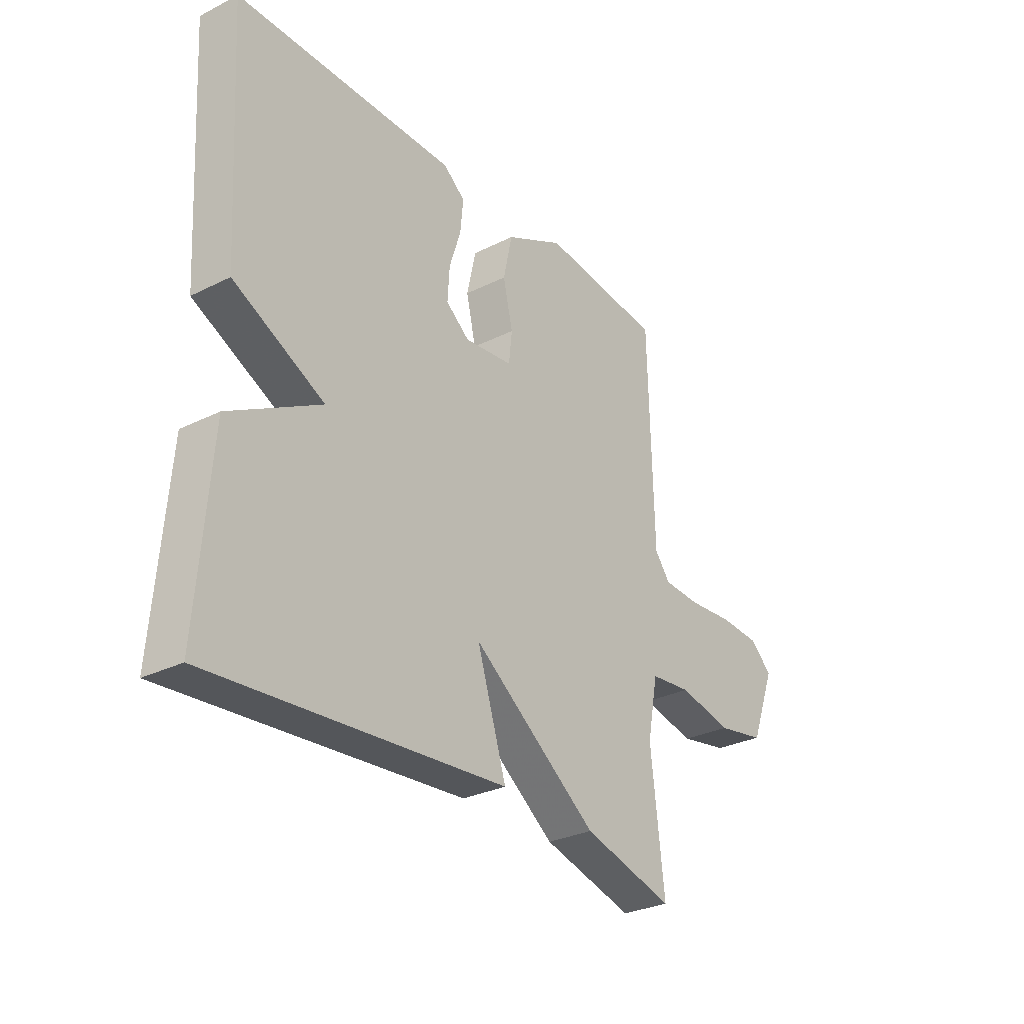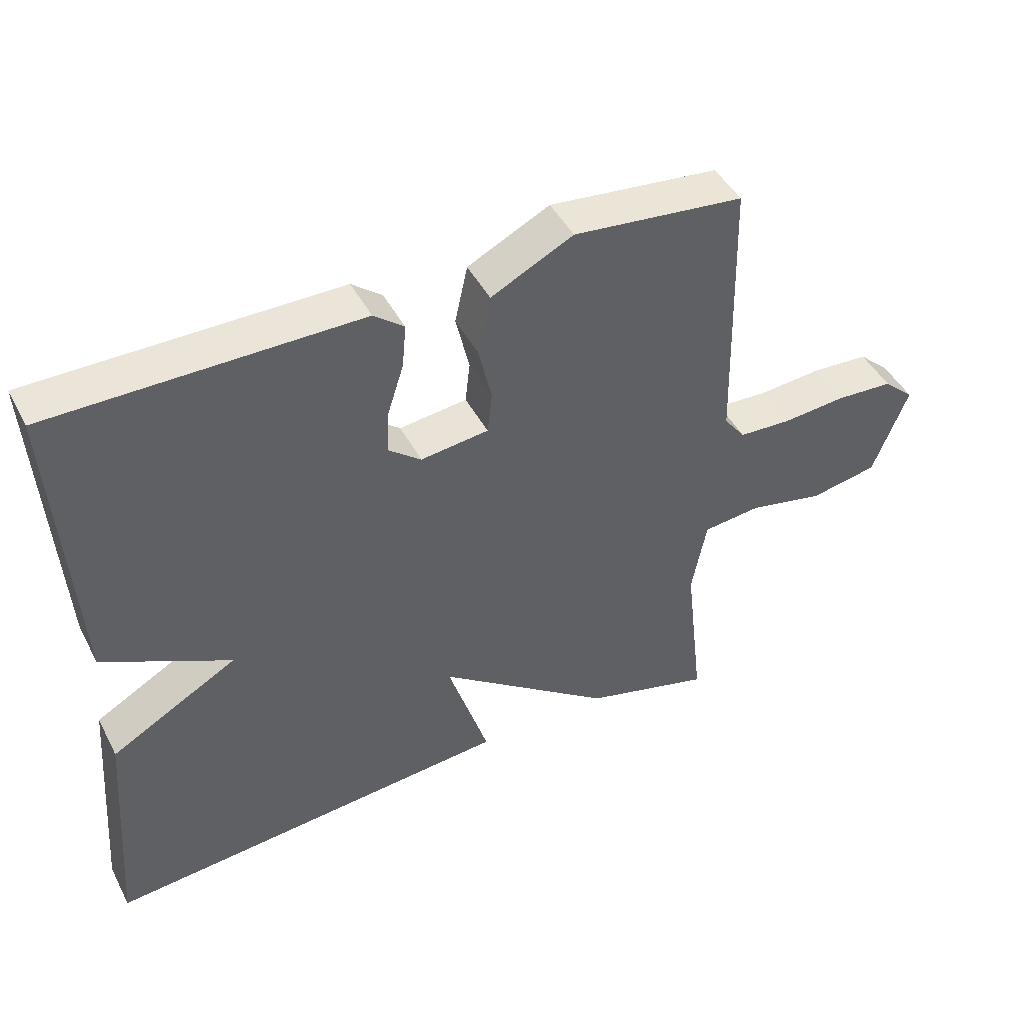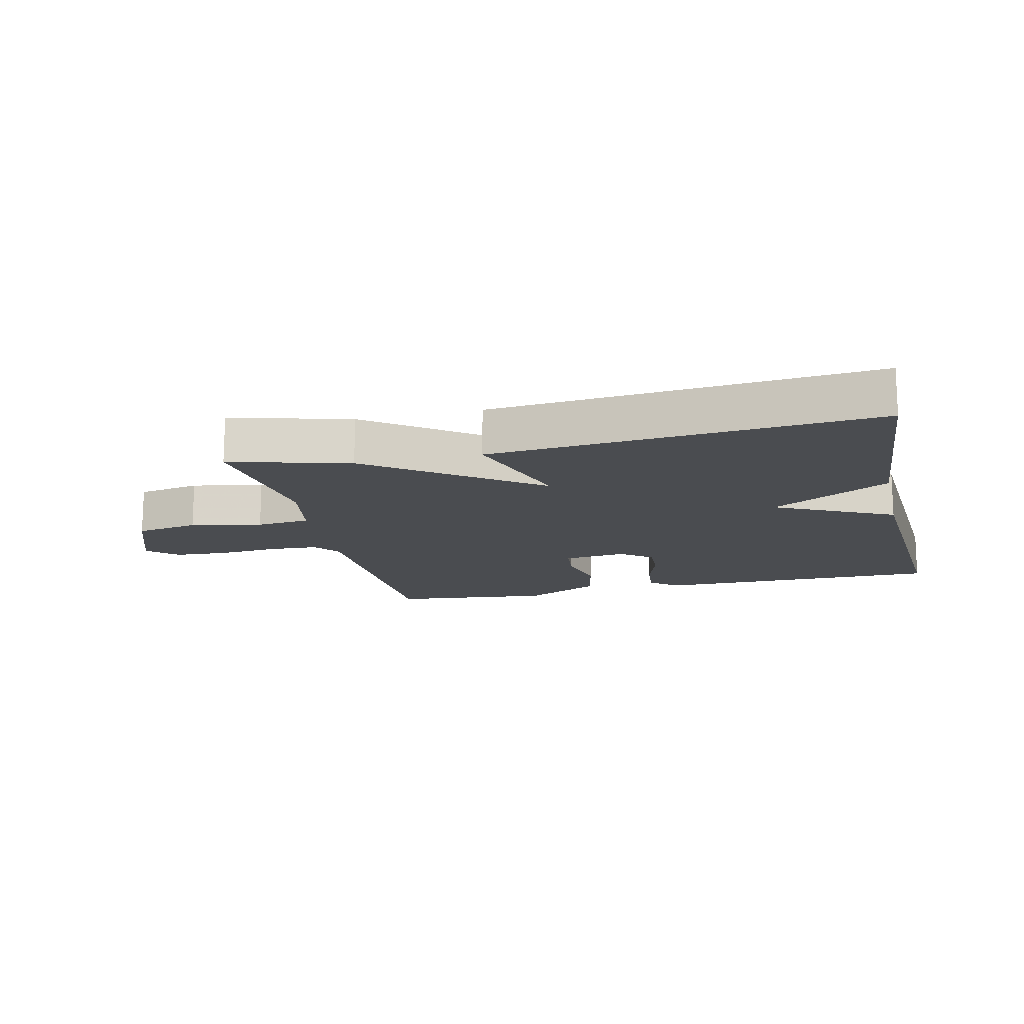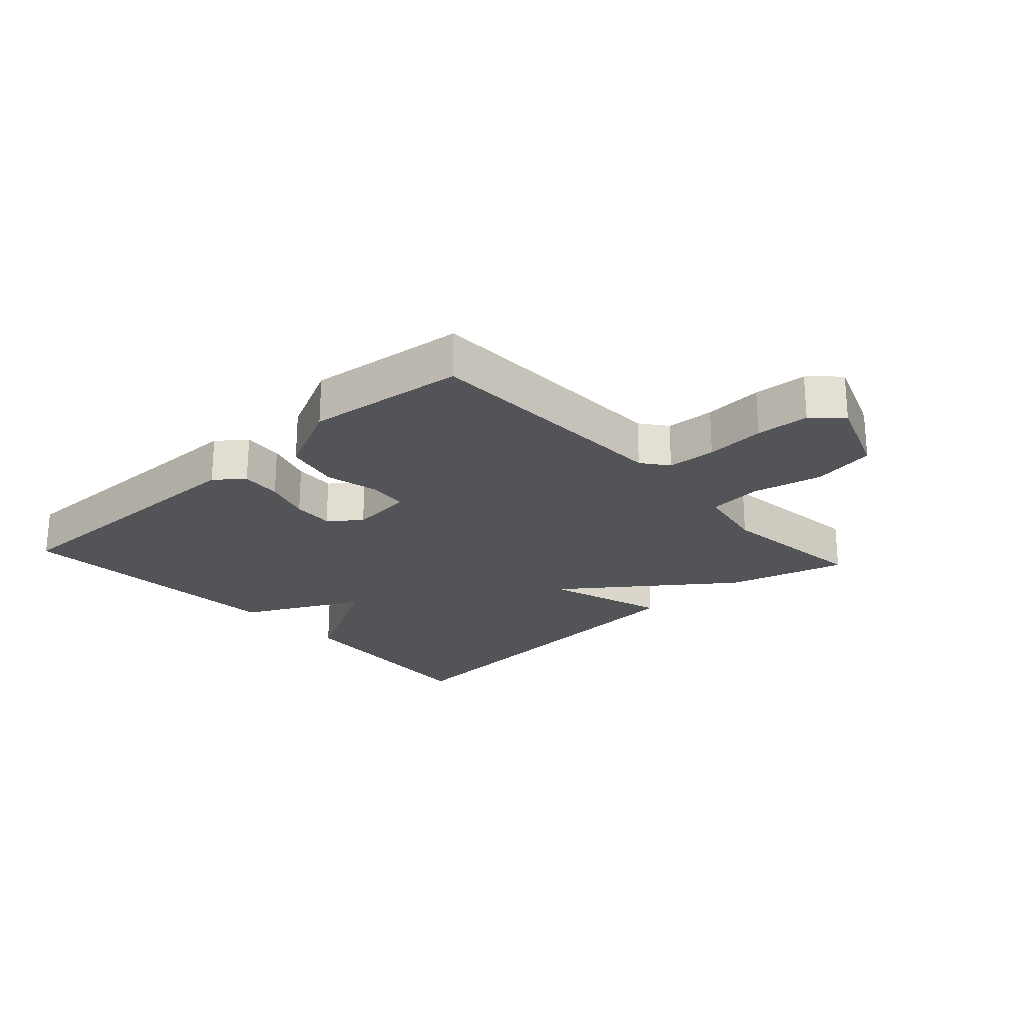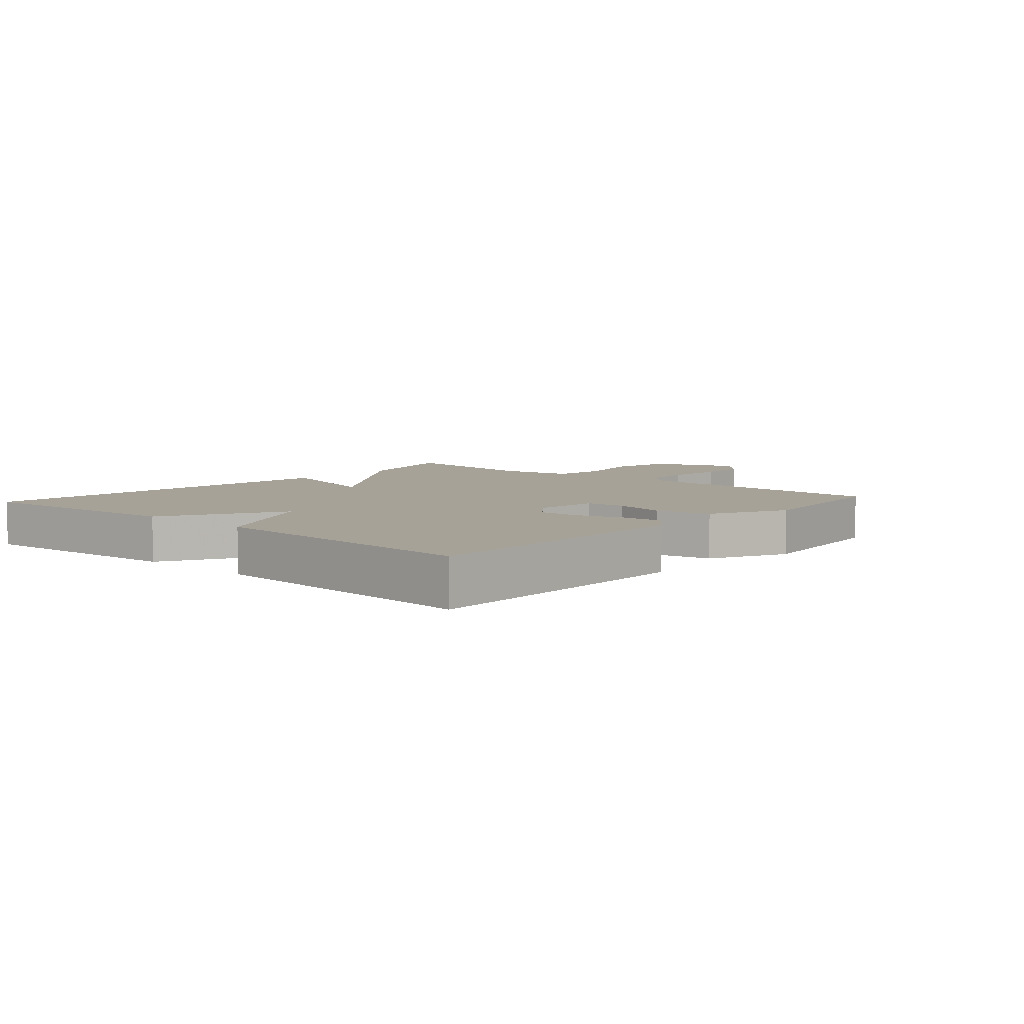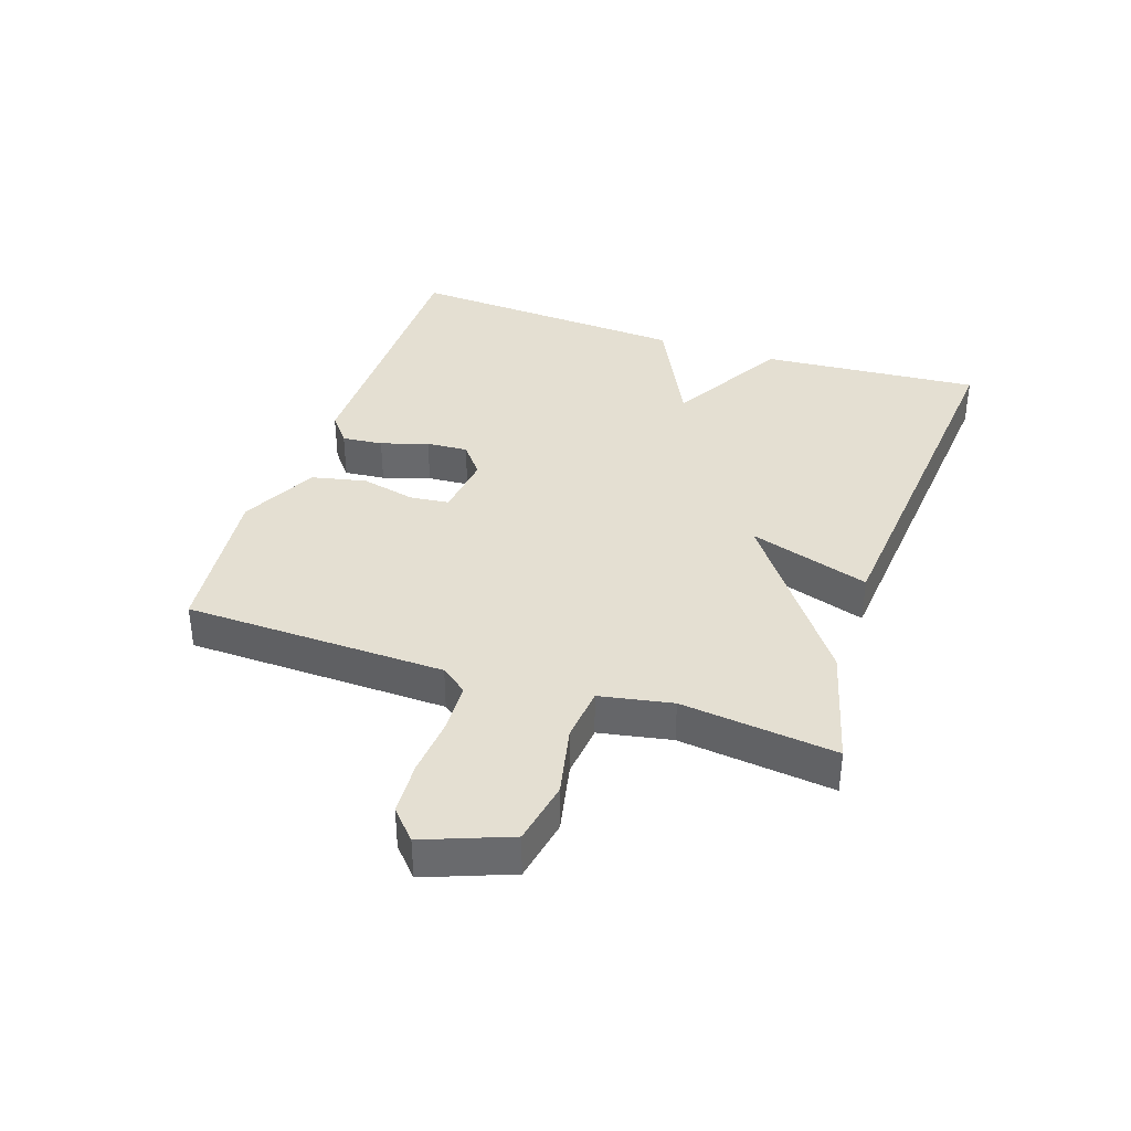
<metadata>
{"format":"obj","ext":"obj","renderer":"f3d","projection":"perspective","resolution":1024,"background":"white","views":[{"elev":-29.5,"azim":-53.6,"up":"+Z"},{"elev":45.5,"azim":-26.5,"up":"+Z"},{"elev":-14.9,"azim":-166.8,"up":"+Y"},{"elev":-23.2,"azim":42.3,"up":"+Y"},{"elev":6.4,"azim":-48.5,"up":"+Y"},{"elev":37.2,"azim":108.7,"up":"+Y"}]}
</metadata>
<code>
v -0.5 0.07 0.5
v -0.043 0.07 0.5
v 0.002 0.07 0.464
v -0.004 0.07 0.399
v -0.028 0.07 0.324
v -0.032 0.07 0.258
v 0.017 0.07 0.219
v 0.118 0.07 0.231
v 0.125 0.07 0.293
v 0.105 0.07 0.38
v 0.124 0.07 0.467
v 0.246 0.07 0.528
v 0.5 0.07 0.5
v 0.51 0.07 0.085
v 0.542 0.07 0.043
v 0.62 0.07 0.039
v 0.715 0.07 0.047
v 0.8 0.07 0.042
v 0.846 0.07 0
v 0.794 0.07 -0.135
v 0.693 0.07 -0.154
v 0.58 0.07 -0.13
v 0.494 0.07 -0.139
v 0.472 0.07 -0.254
v 0.5 0.07 -0.5
v 0.31 0.07 -0.448
v 0.049 0.07 -0.256
v 0.11 0.07 -0.448
v -0.5 0.07 -0.5
v -0.473 0.07 -0.151
v -0.284 0.07 -0.045
v -0.473 0.07 0.049
v -0.5 0 0.5
v -0.043 0 0.5
v 0.002 0 0.464
v -0.004 0 0.399
v -0.028 0 0.324
v -0.032 0 0.258
v 0.017 0 0.219
v 0.118 0 0.231
v 0.125 0 0.293
v 0.105 0 0.38
v 0.124 0 0.467
v 0.246 0 0.528
v 0.5 0 0.5
v 0.51 0 0.085
v 0.542 0 0.043
v 0.62 0 0.039
v 0.715 0 0.047
v 0.8 0 0.042
v 0.846 0 0
v 0.794 0 -0.135
v 0.693 0 -0.154
v 0.58 0 -0.13
v 0.494 0 -0.139
v 0.472 0 -0.254
v 0.5 0 -0.5
v 0.31 0 -0.448
v 0.049 0 -0.256
v 0.11 0 -0.448
v -0.5 0 -0.5
v -0.473 0 -0.151
v -0.284 0 -0.045
v -0.473 0 0.049
f 3 4 5
f 2 3 5
f 1 2 5
f 32 1 5
f 31 32 5
f 29 30 31
f 28 29 31
f 27 28 31
f 24 25 26 27
f 23 24 27 31
f 22 23 31
f 20 21 22
f 19 20 22
f 18 19 22
f 17 18 22
f 16 17 22
f 15 16 22 31
f 14 15 31
f 12 13 14
f 11 12 14
f 10 11 14
f 9 10 14
f 8 9 14
f 7 8 14 31
f 6 7 31
f 5 6 31
f 37 36 35
f 37 35 34
f 37 34 33
f 37 33 64
f 37 64 63
f 63 62 61
f 63 61 60
f 63 60 59
f 59 58 57 56
f 63 59 56 55
f 63 55 54
f 54 53 52
f 54 52 51
f 54 51 50
f 54 50 49
f 54 49 48
f 63 54 48 47
f 63 47 46
f 46 45 44
f 46 44 43
f 46 43 42
f 46 42 41
f 46 41 40
f 63 46 40 39
f 63 39 38
f 63 38 37
f 1 33 34 2
f 2 34 35 3
f 3 35 36 4
f 4 36 37 5
f 5 37 38 6
f 6 38 39 7
f 7 39 40 8
f 8 40 41 9
f 9 41 42 10
f 10 42 43 11
f 11 43 44 12
f 12 44 45 13
f 13 45 46 14
f 14 46 47 15
f 15 47 48 16
f 16 48 49 17
f 17 49 50 18
f 18 50 51 19
f 19 51 52 20
f 20 52 53 21
f 21 53 54 22
f 22 54 55 23
f 23 55 56 24
f 24 56 57 25
f 25 57 58 26
f 26 58 59 27
f 27 59 60 28
f 28 60 61 29
f 29 61 62 30
f 30 62 63 31
f 31 63 64 32
f 32 64 33 1

</code>
